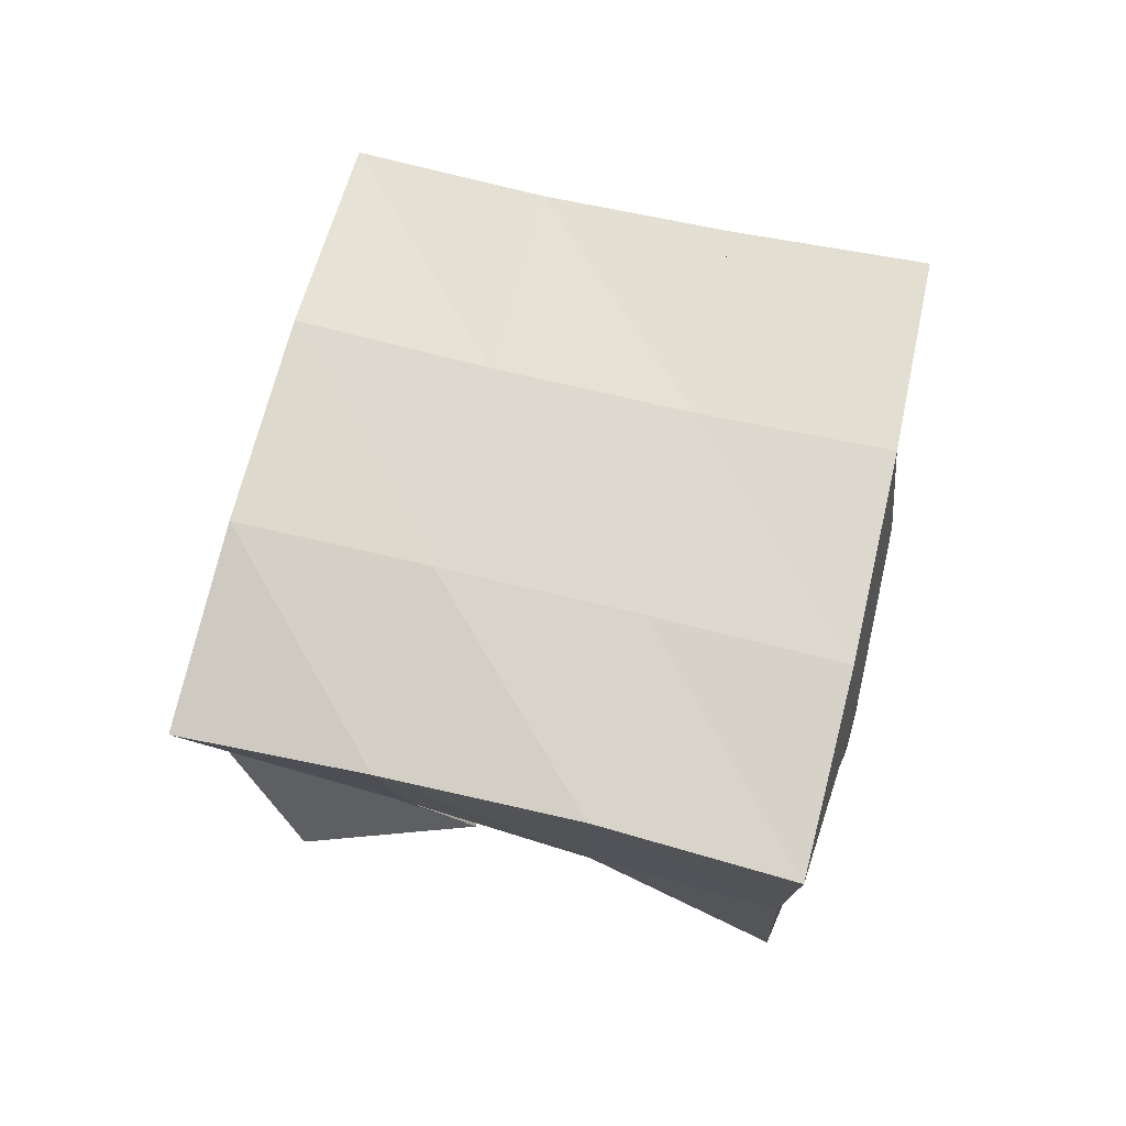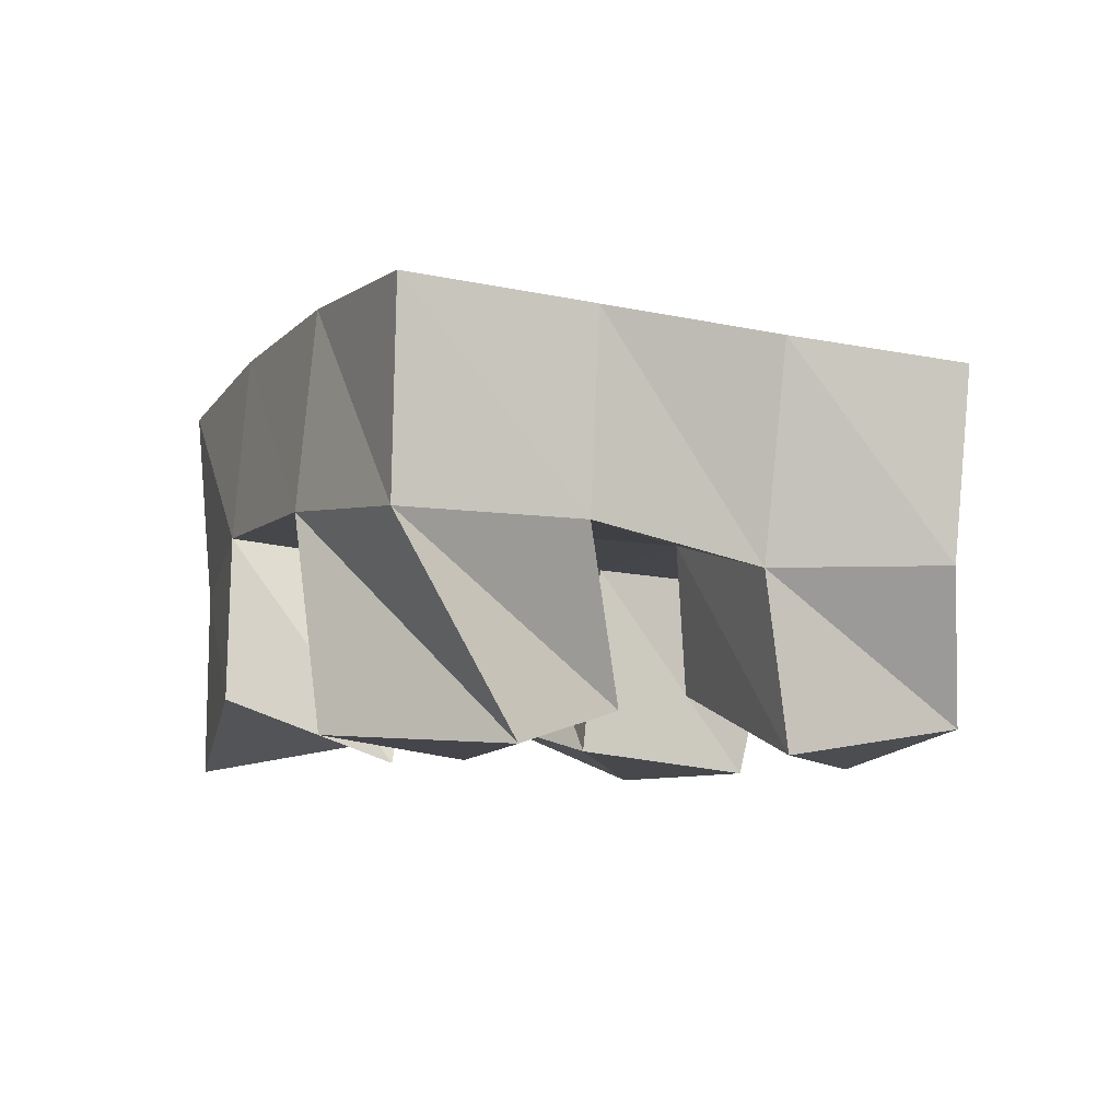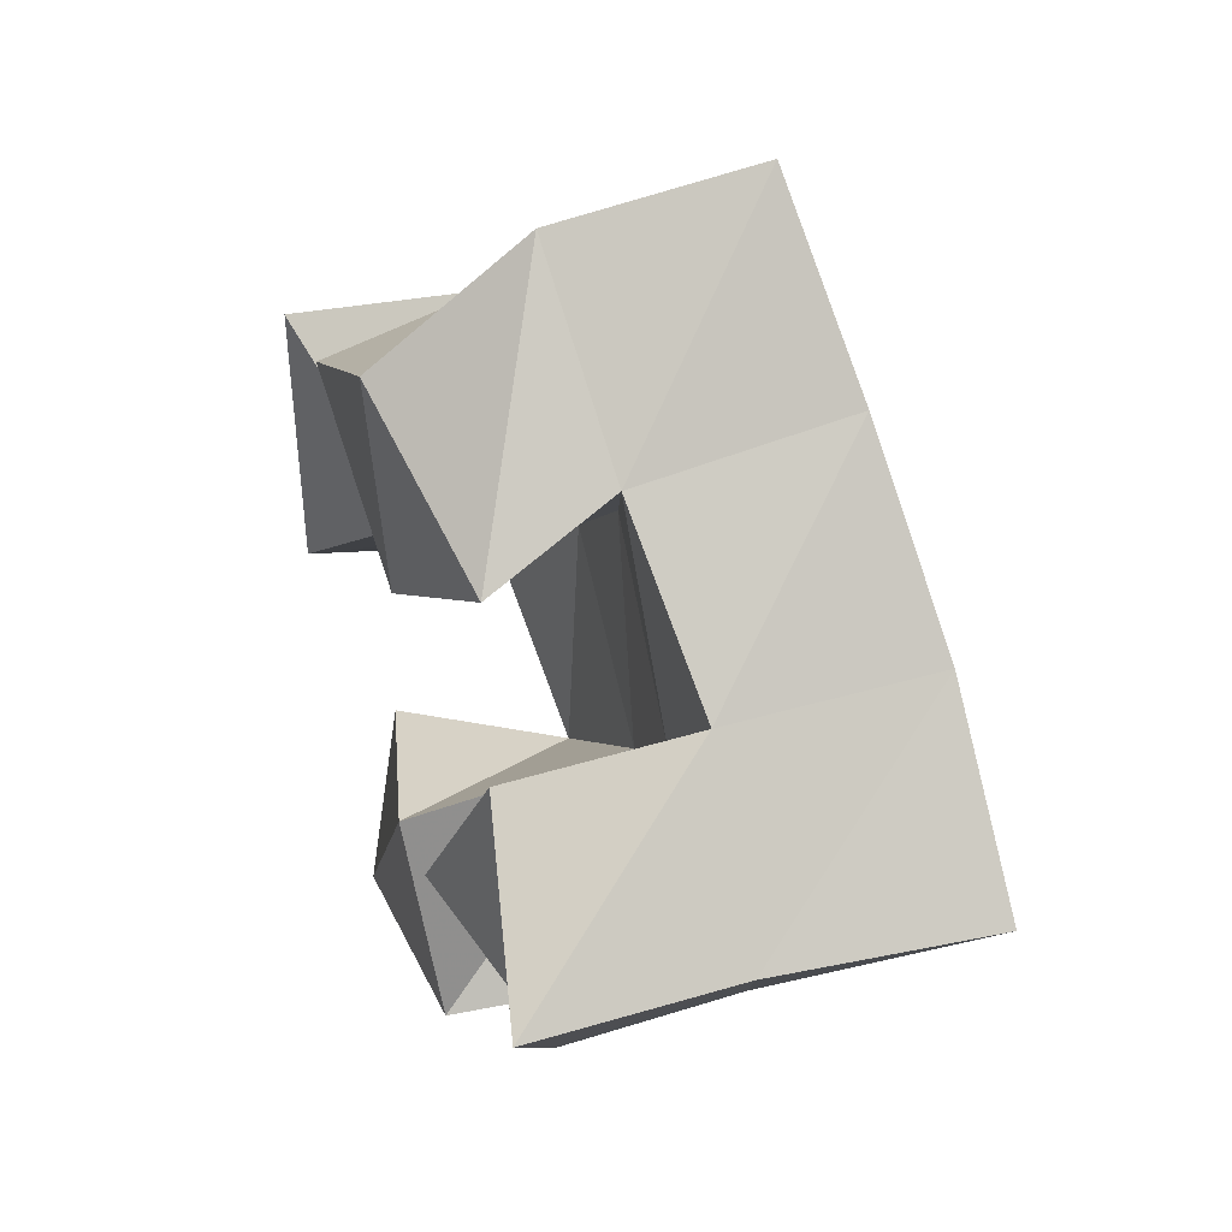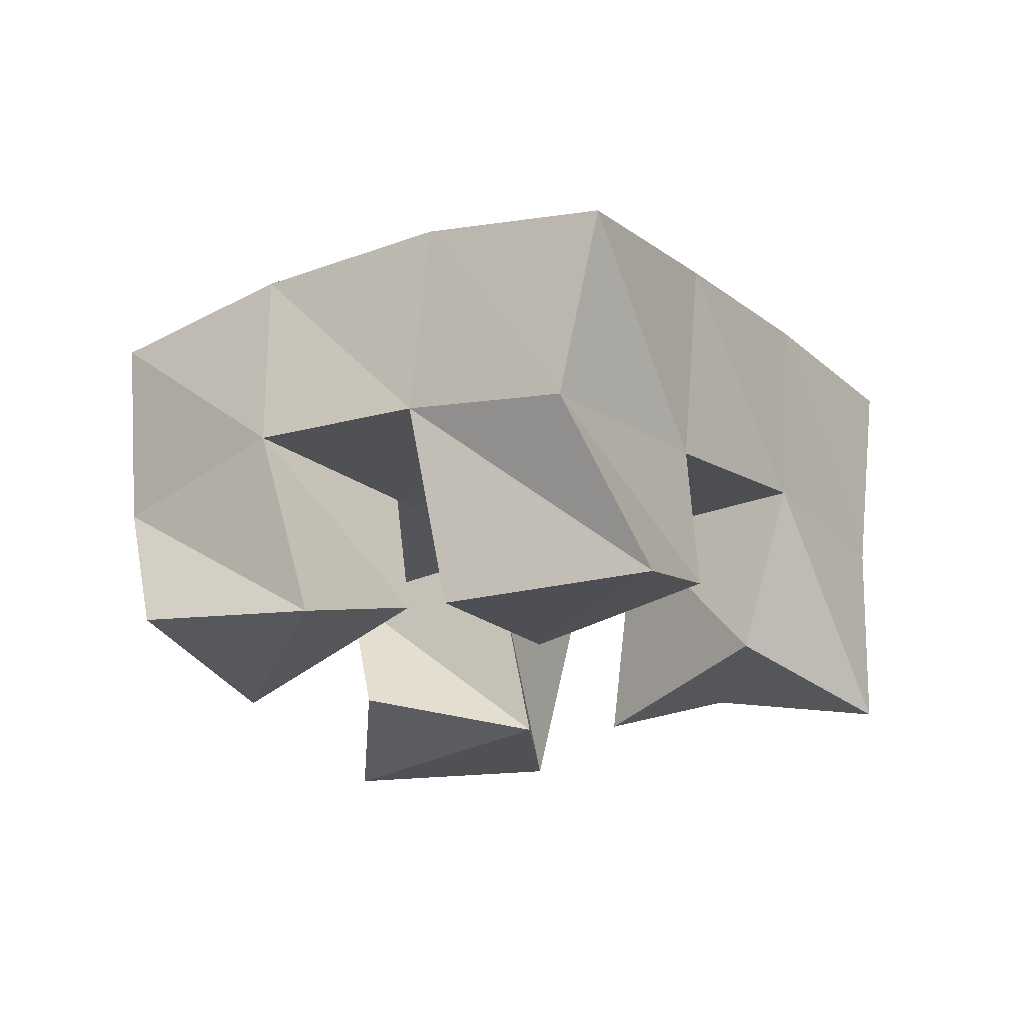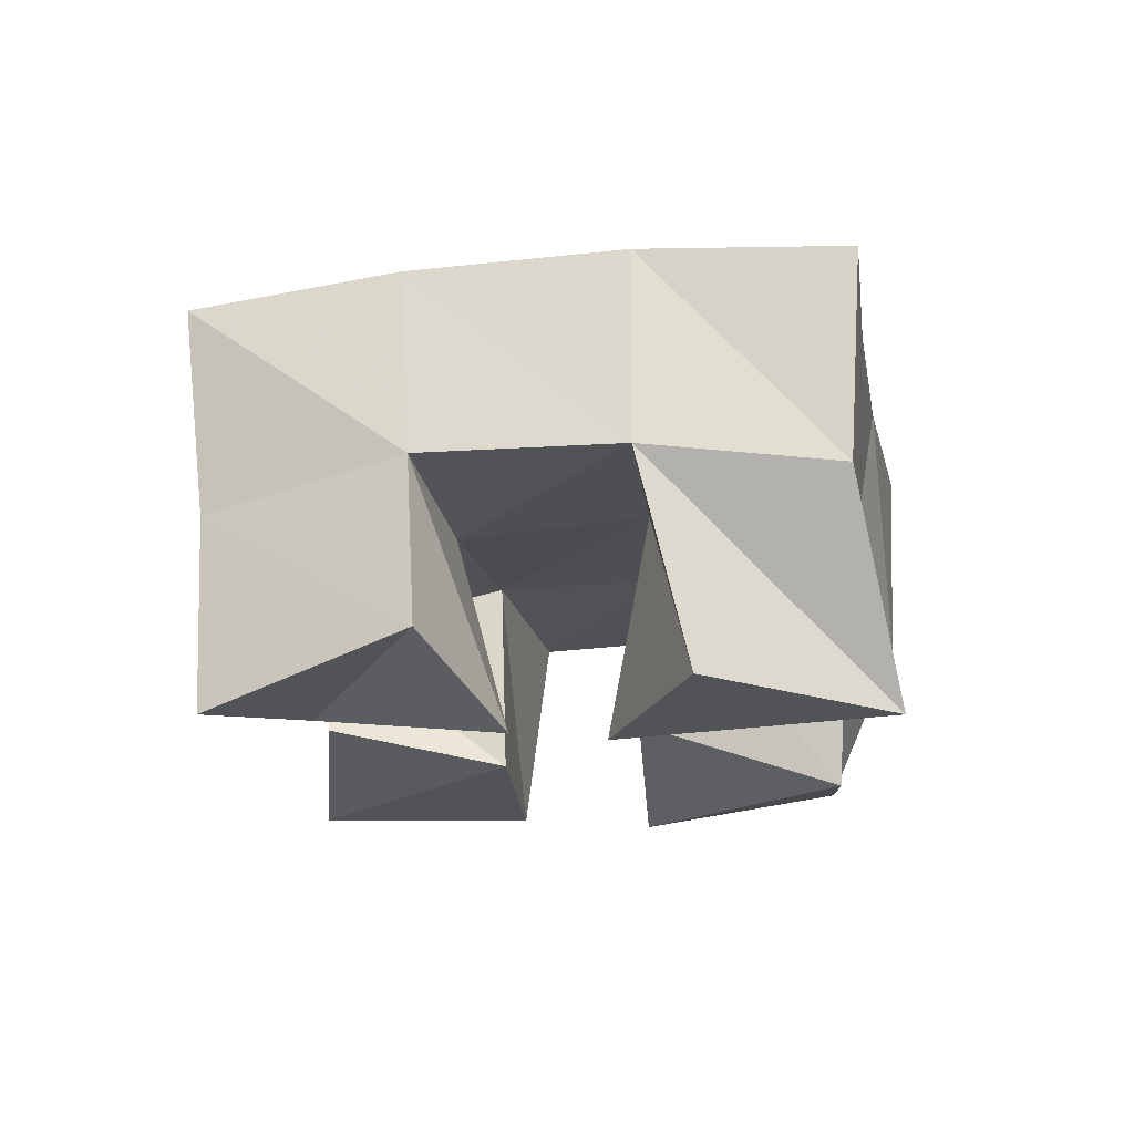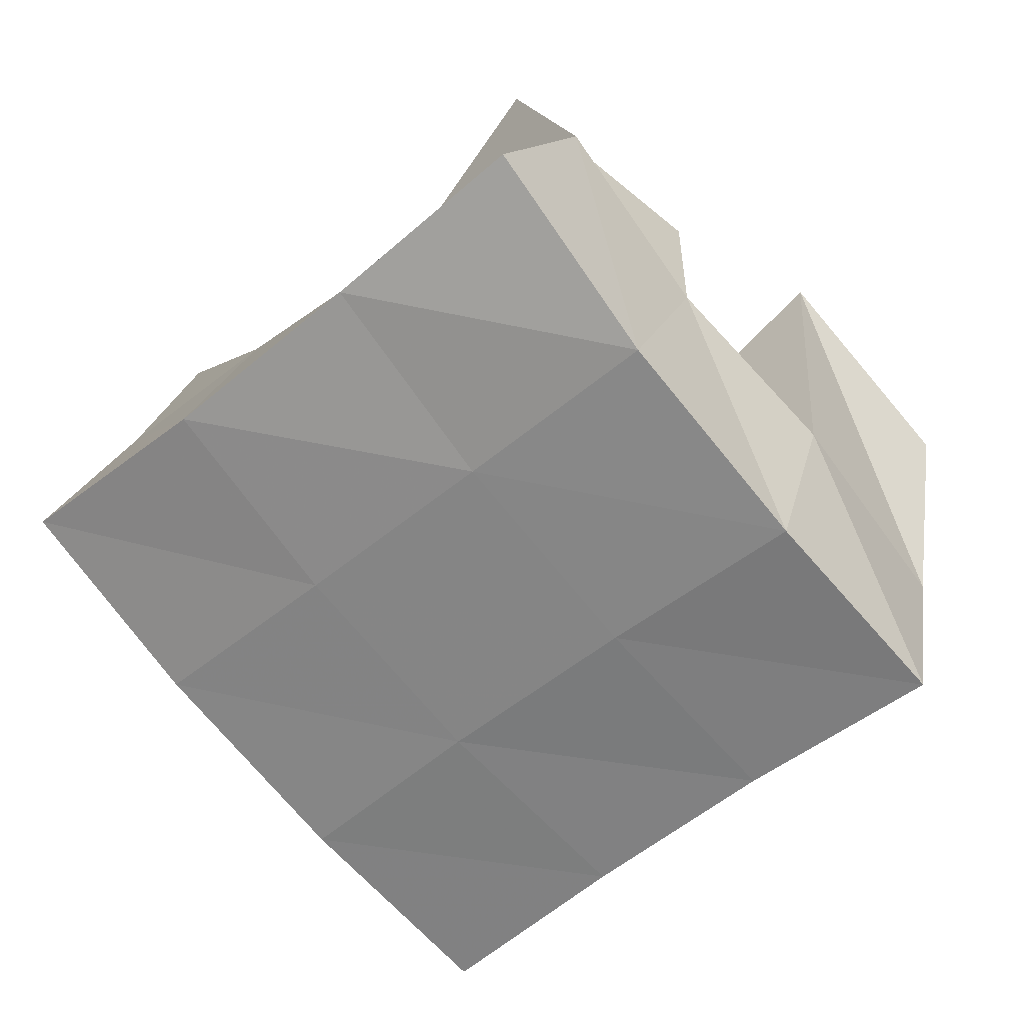
<metadata>
{"format":"obj","ext":"obj","renderer":"f3d","projection":"perspective","resolution":1024,"background":"white","views":[{"elev":69.8,"azim":56.0,"up":"+Y"},{"elev":-7.6,"azim":-161.2,"up":"+Y"},{"elev":46.2,"azim":72.2,"up":"+Z"},{"elev":-23.7,"azim":-14.3,"up":"+Y"},{"elev":-16.8,"azim":141.8,"up":"+Y"},{"elev":28.1,"azim":-166.8,"up":"+Z"}]}
</metadata>
<code>
v 2 0.1 0.8213
v 2 0.1471 0.8231
v 1.956 0.1089 0.8426
v 1.964 0.1499 0.8542
v 1.972 0.1157 0.7772
v 1.972 0.1567 0.78
v 1.933 0.1 0.7932
v 1.934 0.1521 0.8139
v 1.866 0.1176 0.826
v 1.865 0.1544 0.8135
v 1.833 0.1 0.862
v 1.822 0.1528 0.8475
v 1.831 0.1 0.7884
v 1.834 0.1436 0.7813
v 1.797 0.1076 0.8256
v 1.793 0.1453 0.8047
v 1.927 0.1036 0.7349
v 1.937 0.1564 0.7428
v 1.911 0.1 0.7844
v 1.902 0.1553 0.7789
v 1.874 0.1 0.723
v 1.9 0.1514 0.7115
v 1.867 0.1101 0.7696
v 1.865 0.1513 0.744
v 1.934 0.1144 0.8693
v 1.926 0.1444 0.8828
v 1.908 0.1 0.9081
v 1.884 0.141 0.9141
v 1.899 0.1048 0.8405
v 1.896 0.1536 0.8466
v 1.865 0.1 0.8757
v 1.855 0.1502 0.8792
v 2.005 0.1973 0.8244
v 1.966 0.1978 0.857
v 1.971 0.2034 0.786
v 1.934 0.2023 0.8186
v 1.934 0.2054 0.7466
v 1.899 0.2037 0.7802
v 1.898 0.2031 0.7093
v 1.863 0.2007 0.7437
v 1.928 0.193 0.8911
v 1.895 0.2005 0.8528
v 1.861 0.2019 0.8137
v 1.827 0.1977 0.7759
v 1.891 0.1865 0.925
v 1.858 0.1981 0.8862
v 1.822 0.1998 0.8458
v 1.789 0.1946 0.8066
f 1 2 4
f 3 1 4
f 2 6 8
f 4 2 8
f 6 5 7
f 8 6 7
f 5 1 3
f 7 5 3
f 8 7 3
f 4 8 3
f 2 1 5
f 6 2 5
f 9 10 12
f 11 9 12
f 10 14 16
f 12 10 16
f 14 13 15
f 16 14 15
f 13 9 11
f 15 13 11
f 16 15 11
f 12 16 11
f 10 9 13
f 14 10 13
f 17 18 20
f 19 17 20
f 18 22 24
f 20 18 24
f 22 21 23
f 24 22 23
f 21 17 19
f 23 21 19
f 24 23 19
f 20 24 19
f 18 17 21
f 22 18 21
f 25 26 28
f 27 25 28
f 26 30 32
f 28 26 32
f 30 29 31
f 32 30 31
f 29 25 27
f 31 29 27
f 32 31 27
f 28 32 27
f 26 25 29
f 30 26 29
f 2 33 34
f 4 2 34
f 33 35 36
f 34 33 36
f 35 6 8
f 36 35 8
f 6 2 4
f 8 6 4
f 36 8 4
f 34 36 4
f 33 2 6
f 35 33 6
f 6 35 36
f 8 6 36
f 35 37 38
f 36 35 38
f 37 18 20
f 38 37 20
f 18 6 8
f 20 18 8
f 38 20 8
f 36 38 8
f 35 6 18
f 37 35 18
f 18 37 38
f 20 18 38
f 37 39 40
f 38 37 40
f 39 22 24
f 40 39 24
f 22 18 20
f 24 22 20
f 40 24 20
f 38 40 20
f 37 18 22
f 39 37 22
f 4 34 41
f 26 4 41
f 34 36 42
f 41 34 42
f 36 8 30
f 42 36 30
f 8 4 26
f 30 8 26
f 42 30 26
f 41 42 26
f 34 4 8
f 36 34 8
f 8 36 42
f 30 8 42
f 36 38 43
f 42 36 43
f 38 20 10
f 43 38 10
f 20 8 30
f 10 20 30
f 43 10 30
f 42 43 30
f 36 8 20
f 38 36 20
f 20 38 43
f 10 20 43
f 38 40 44
f 43 38 44
f 40 24 14
f 44 40 14
f 24 20 10
f 14 24 10
f 44 14 10
f 43 44 10
f 38 20 24
f 40 38 24
f 26 41 45
f 28 26 45
f 41 42 46
f 45 41 46
f 42 30 32
f 46 42 32
f 30 26 28
f 32 30 28
f 46 32 28
f 45 46 28
f 41 26 30
f 42 41 30
f 30 42 46
f 32 30 46
f 42 43 47
f 46 42 47
f 43 10 12
f 47 43 12
f 10 30 32
f 12 10 32
f 47 12 32
f 46 47 32
f 42 30 10
f 43 42 10
f 10 43 47
f 12 10 47
f 43 44 48
f 47 43 48
f 44 14 16
f 48 44 16
f 14 10 12
f 16 14 12
f 48 16 12
f 47 48 12
f 43 10 14
f 44 43 14

</code>
